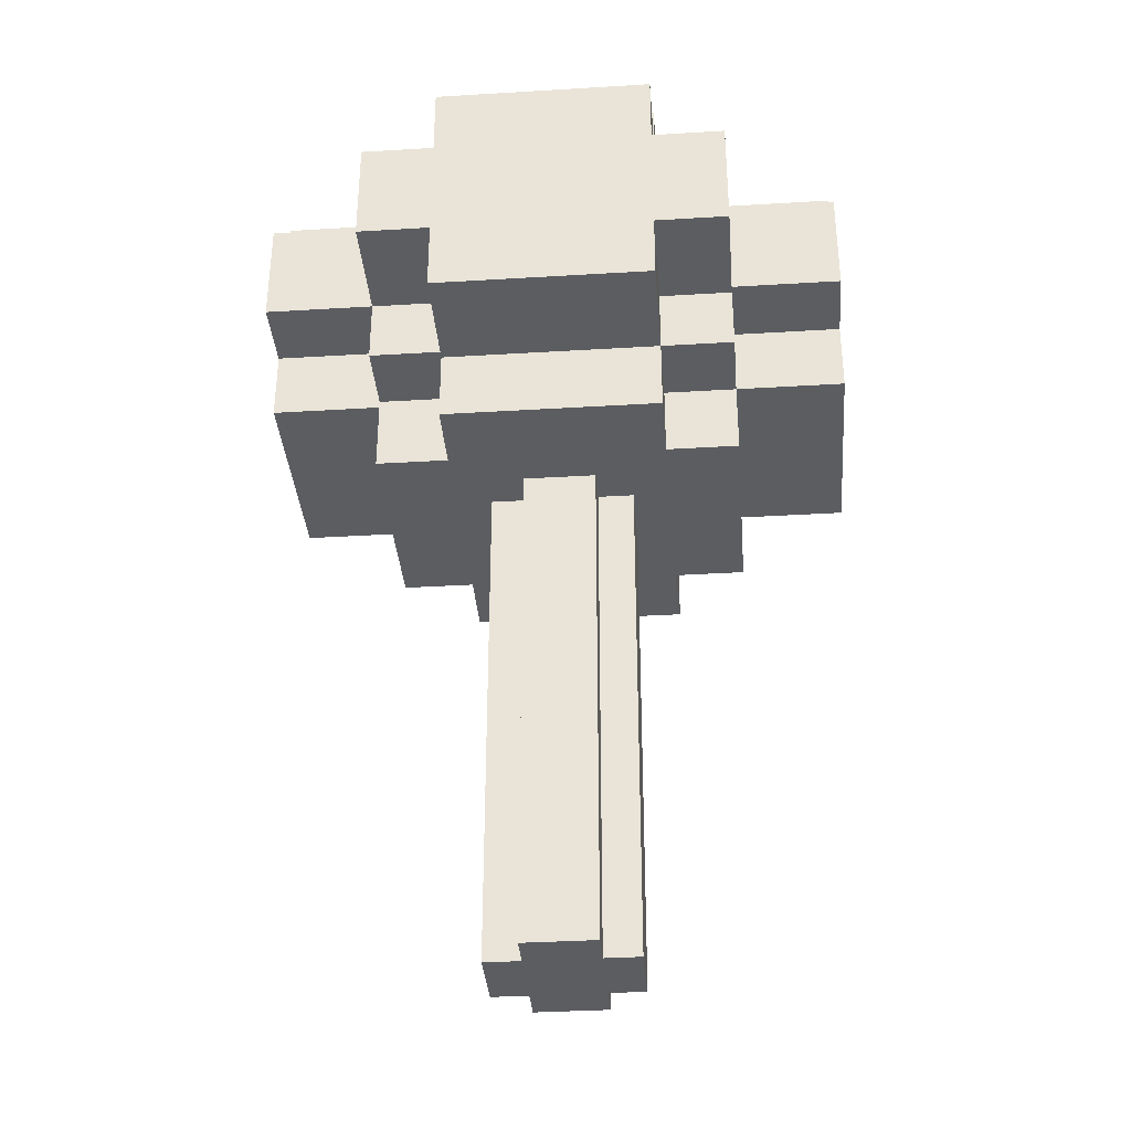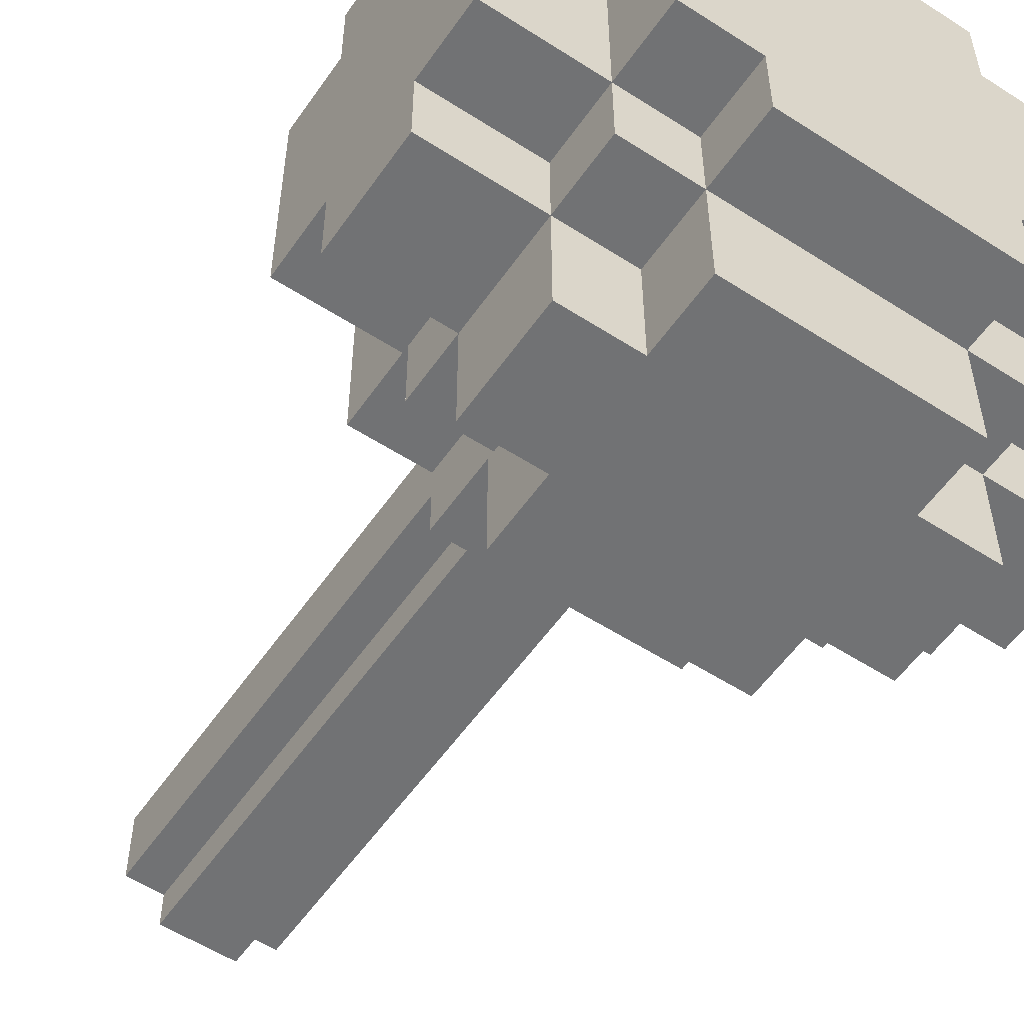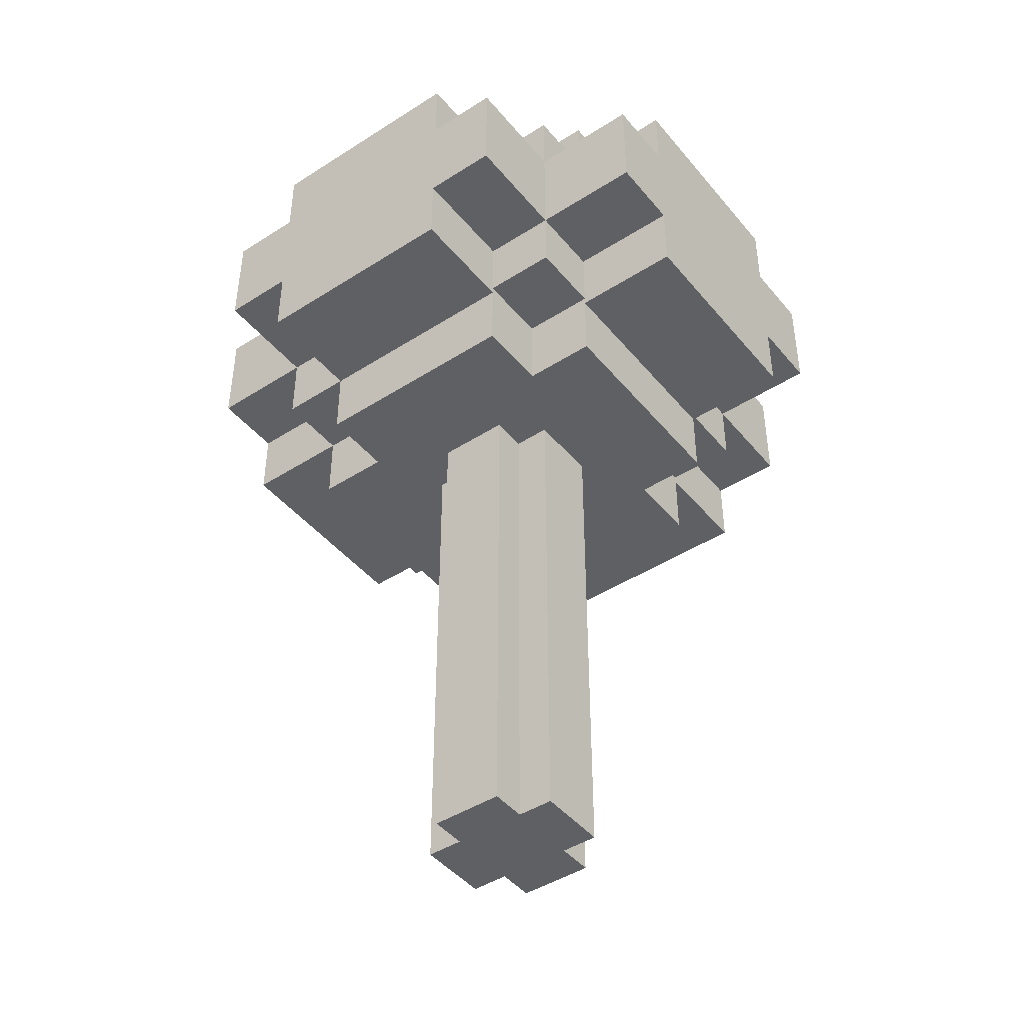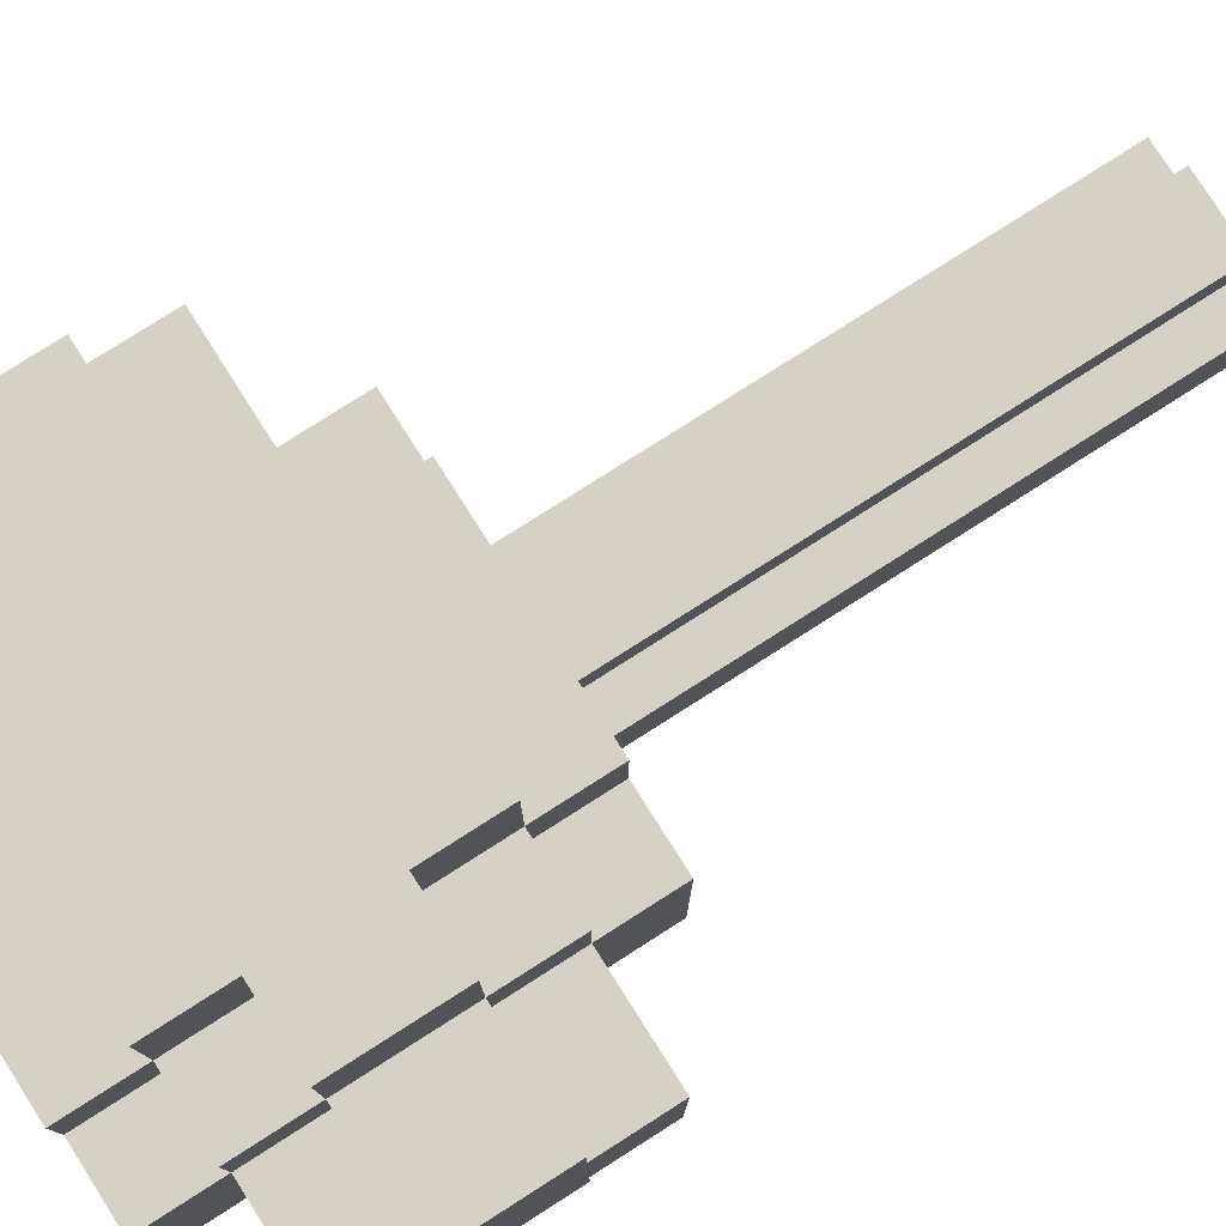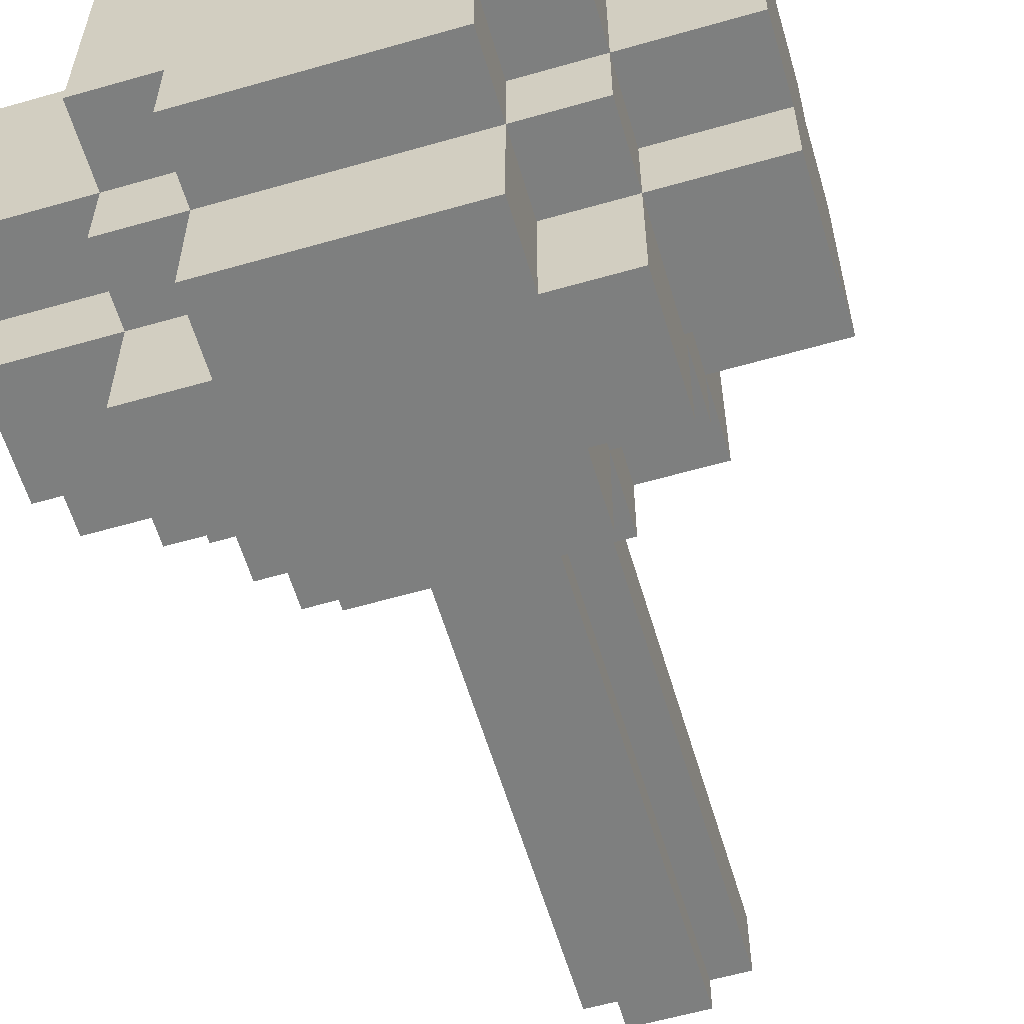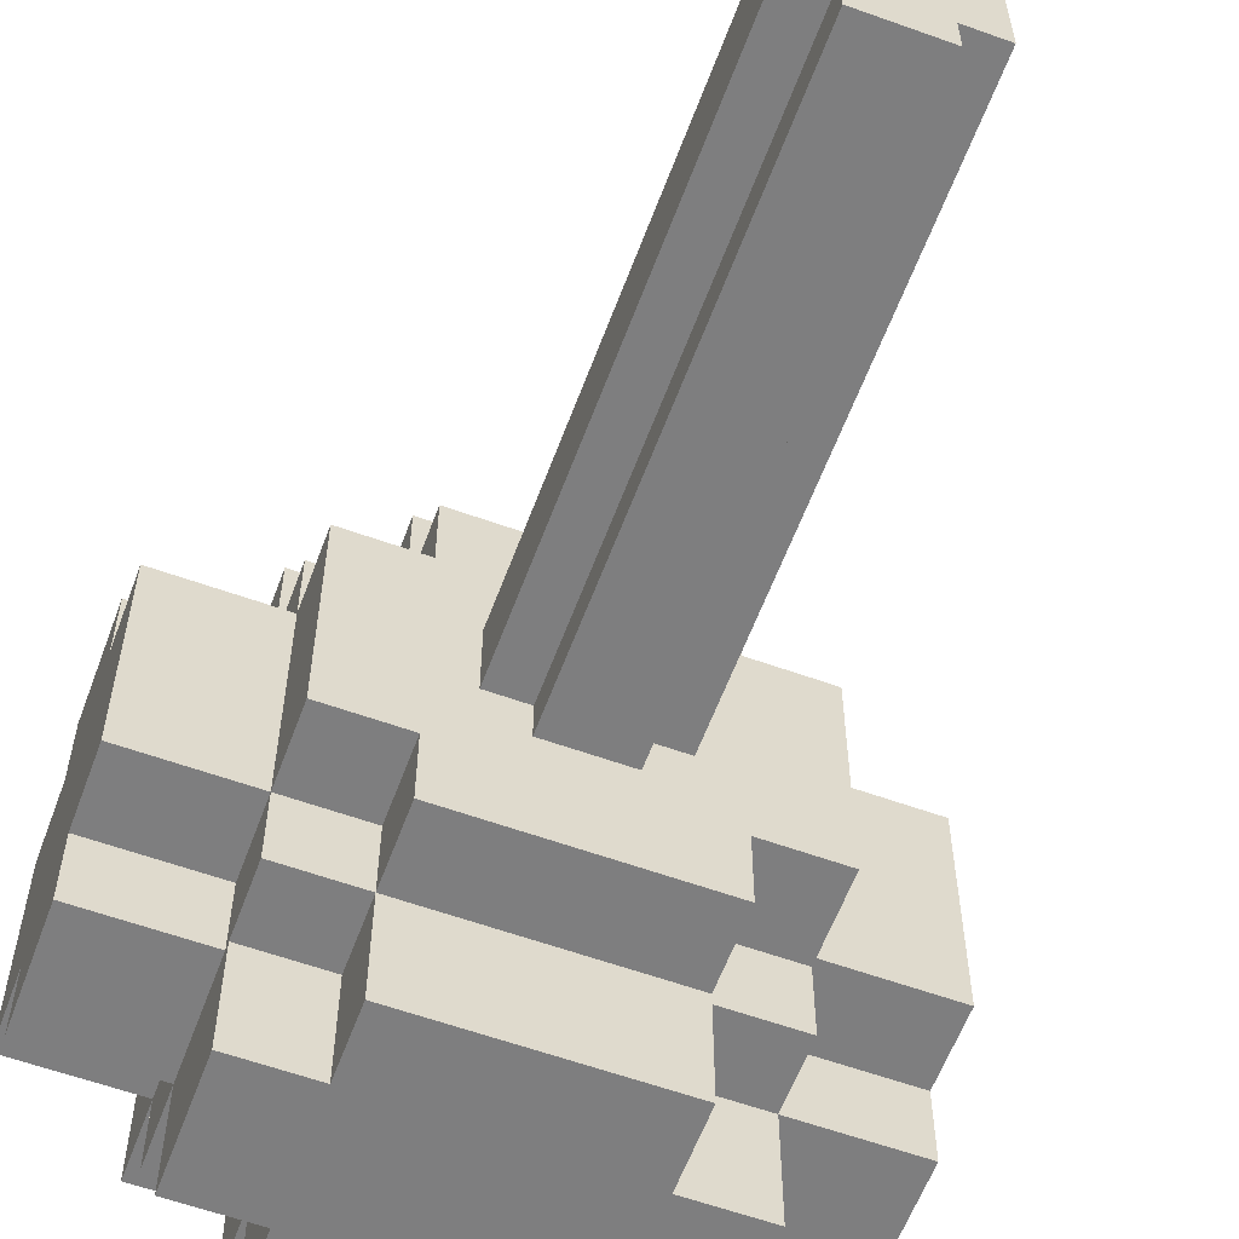
<metadata>
{"format":"obj","ext":"obj","renderer":"f3d","projection":"perspective","resolution":1024,"background":"white","views":[{"elev":-35.4,"azim":-175.4,"up":"+Y"},{"elev":-55.5,"azim":145.8,"up":"+Z"},{"elev":-44.7,"azim":36.7,"up":"+Y"},{"elev":79.1,"azim":-122.5,"up":"+Z"},{"elev":-59.6,"azim":-163.6,"up":"+Z"},{"elev":-59.5,"azim":-20.3,"up":"+Z"}]}
</metadata>
<code>
v -40 81 15
v -40 81 -15
v -40 91 25
v -40 91 15
v -40 91 -15
v -40 91 -25
v -40 106 25
v -40 106 15
v -40 106 -15
v -40 106 -25
v -40 116 15
v -40 116 -15
v -25 71 15
v -25 71 -15
v -25 81 25
v -25 81 15
v -25 81 -15
v -25 81 -25
v -25 90 -25
v -25 90 -40
v -25 91 40
v -25 91 25
v -25 91 15
v -25 91 -15
v -25 91 -25
v -25 106 40
v -25 106 25
v -25 106 15
v -25 106 -15
v -25 106 -25
v -25 106 -40
v -25 116 25
v -25 116 15
v -25 116 -15
v -25 116 -25
v -25 126 15
v -25 126 -15
v -15 71 25
v -15 71 15
v -15 71 -15
v -15 71 -25
v -15 81 40
v -15 81 25
v -15 81 15
v -15 81 -15
v -15 81 -25
v -15 81 -40
v -15 90 -25
v -15 90 -40
v -15 91 40
v -15 91 25
v -15 106 40
v -15 106 25
v -15 106 -25
v -15 106 -40
v -15 116 40
v -15 116 25
v -15 116 15
v -15 116 -15
v -15 116 -25
v -15 116 -40
v -15 126 25
v -15 126 15
v -15 126 -15
v -15 126 -25
v -10 0 5
v -10 0 -5
v -10 71 5
v -10 71 -5
v -5 0 10
v -5 0 5
v -5 0 -5
v -5 0 -10
v -5 71 10
v -5 71 5
v -5 71 -5
v -5 71 -10
v 5 0 10
v 5 0 5
v 5 0 -5
v 5 0 -10
v 5 71 10
v 5 71 5
v 5 71 -5
v 5 71 -10
v 10 0 5
v 10 0 -5
v 10 71 5
v 10 71 -5
v 15 71 25
v 15 71 15
v 15 71 -15
v 15 71 -25
v 15 81 40
v 15 81 25
v 15 81 -25
v 15 81 -40
v 15 82 25
v 15 82 15
v 15 82 -15
v 15 82 -25
v 15 91 40
v 15 91 25
v 15 91 -25
v 15 91 -40
v 15 106 40
v 15 106 25
v 15 106 -25
v 15 106 -40
v 15 116 40
v 15 116 25
v 15 116 15
v 15 116 -15
v 15 116 -25
v 15 116 -40
v 15 126 25
v 15 126 15
v 15 126 -15
v 15 126 -25
v 25 71 15
v 25 71 -15
v 25 81 15
v 25 81 -15
v 25 82 25
v 25 82 15
v 25 82 -15
v 25 82 -25
v 25 91 40
v 25 91 25
v 25 91 15
v 25 91 -15
v 25 91 -25
v 25 91 -40
v 25 106 40
v 25 106 25
v 25 106 15
v 25 106 -15
v 25 106 -25
v 25 106 -40
v 25 116 25
v 25 116 15
v 25 116 -15
v 25 116 -25
v 25 126 15
v 25 126 -15
v 40 81 15
v 40 81 -15
v 40 91 25
v 40 91 15
v 40 91 -15
v 40 91 -25
v 40 106 25
v 40 106 15
v 40 106 -15
v 40 106 -25
v 40 116 15
v 40 116 -15
v -25 91 40
v -25 106 40
v -15 81 40
v -15 91 40
v -15 106 40
v -15 116 40
v 15 81 40
v 15 91 40
v 15 106 40
v 15 116 40
v 25 91 40
v 25 106 40
v -40 91 25
v -40 106 25
v -25 81 25
v -25 91 25
v -25 106 25
v -25 116 25
v -15 71 25
v -15 81 25
v -15 91 25
v -15 106 25
v -15 116 25
v -15 126 25
v 15 71 25
v 15 81 25
v 15 82 25
v 15 91 25
v 15 106 25
v 15 116 25
v 15 126 25
v 25 82 25
v 25 91 25
v 25 106 25
v 25 116 25
v 40 91 25
v 40 106 25
v -40 81 15
v -40 91 15
v -40 106 15
v -40 116 15
v -25 71 15
v -25 81 15
v -25 91 15
v -25 106 15
v -25 116 15
v -25 126 15
v -15 71 15
v -15 81 15
v -15 116 15
v -15 126 15
v 15 71 15
v 15 82 15
v 15 116 15
v 15 126 15
v 25 71 15
v 25 81 15
v 25 82 15
v 25 91 15
v 25 106 15
v 25 116 15
v 25 126 15
v 40 81 15
v 40 91 15
v 40 106 15
v 40 116 15
v -5 0 10
v -5 71 10
v 5 0 10
v 5 71 10
v -10 0 5
v -10 71 5
v -5 0 5
v -5 71 5
v 5 0 5
v 5 71 5
v 10 0 5
v 10 71 5
v -10 0 -5
v -10 71 -5
v -5 0 -5
v -5 71 -5
v 5 0 -5
v 5 71 -5
v 10 0 -5
v 10 71 -5
v -5 0 -10
v -5 71 -10
v 5 0 -10
v 5 71 -10
v -40 81 -15
v -40 91 -15
v -40 106 -15
v -40 116 -15
v -25 71 -15
v -25 81 -15
v -25 91 -15
v -25 106 -15
v -25 116 -15
v -25 126 -15
v -15 71 -15
v -15 81 -15
v -15 116 -15
v -15 126 -15
v 15 71 -15
v 15 82 -15
v 15 116 -15
v 15 126 -15
v 25 71 -15
v 25 81 -15
v 25 82 -15
v 25 91 -15
v 25 106 -15
v 25 116 -15
v 25 126 -15
v 40 81 -15
v 40 91 -15
v 40 106 -15
v 40 116 -15
v -40 91 -25
v -40 106 -25
v -25 81 -25
v -25 90 -25
v -25 91 -25
v -25 106 -25
v -25 116 -25
v -15 71 -25
v -15 81 -25
v -15 90 -25
v -15 106 -25
v -15 116 -25
v -15 126 -25
v 15 71 -25
v 15 81 -25
v 15 82 -25
v 15 91 -25
v 15 106 -25
v 15 116 -25
v 15 126 -25
v 25 82 -25
v 25 91 -25
v 25 106 -25
v 25 116 -25
v 40 91 -25
v 40 106 -25
v -25 90 -40
v -25 106 -40
v -15 81 -40
v -15 90 -40
v -15 106 -40
v -15 116 -40
v 15 81 -40
v 15 91 -40
v 15 106 -40
v 15 116 -40
v 25 91 -40
v 25 106 -40
v -5 0 10
v 5 0 10
v -10 0 5
v -5 0 5
v 5 0 5
v 10 0 5
v -10 0 -5
v -5 0 -5
v 5 0 -5
v 10 0 -5
v -5 0 -10
v 5 0 -10
v -15 71 25
v 15 71 25
v -25 71 15
v -15 71 15
v 15 71 15
v 25 71 15
v -5 71 10
v 5 71 10
v -10 71 5
v -5 71 5
v 5 71 5
v 10 71 5
v -10 71 -5
v -5 71 -5
v 5 71 -5
v 10 71 -5
v -5 71 -10
v 5 71 -10
v -25 71 -15
v -15 71 -15
v 15 71 -15
v 25 71 -15
v -15 71 -25
v 15 71 -25
v -15 81 40
v 15 81 40
v -25 81 25
v -15 81 25
v 15 81 25
v -40 81 15
v -25 81 15
v -15 81 15
v 25 81 15
v 40 81 15
v -40 81 -15
v -25 81 -15
v -15 81 -15
v 25 81 -15
v 40 81 -15
v -25 81 -25
v -15 81 -25
v 15 81 -25
v -15 81 -40
v 15 81 -40
v 15 82 25
v 25 82 25
v 15 82 15
v 25 82 15
v 15 82 -15
v 25 82 -15
v 15 82 -25
v 25 82 -25
v -25 90 -25
v -15 90 -25
v -25 90 -40
v -15 90 -40
v -25 91 40
v -15 91 40
v 15 91 40
v 25 91 40
v -40 91 25
v -25 91 25
v -15 91 25
v 15 91 25
v 25 91 25
v 40 91 25
v -40 91 15
v -25 91 15
v 25 91 15
v 40 91 15
v -40 91 -15
v -25 91 -15
v 25 91 -15
v 40 91 -15
v -40 91 -25
v -25 91 -25
v 15 91 -25
v 25 91 -25
v 40 91 -25
v 15 91 -40
v 25 91 -40
v -25 106 40
v -15 106 40
v 15 106 40
v 25 106 40
v -40 106 25
v -25 106 25
v -15 106 25
v 15 106 25
v 25 106 25
v 40 106 25
v -40 106 15
v -25 106 15
v 25 106 15
v 40 106 15
v -40 106 -15
v -25 106 -15
v 25 106 -15
v 40 106 -15
v -40 106 -25
v -25 106 -25
v -15 106 -25
v 15 106 -25
v 25 106 -25
v 40 106 -25
v -25 106 -40
v -15 106 -40
v 15 106 -40
v 25 106 -40
v -15 116 40
v 15 116 40
v -25 116 25
v -15 116 25
v 15 116 25
v 25 116 25
v -40 116 15
v -25 116 15
v -15 116 15
v 15 116 15
v 25 116 15
v 40 116 15
v -40 116 -15
v -25 116 -15
v -15 116 -15
v 15 116 -15
v 25 116 -15
v 40 116 -15
v -25 116 -25
v -15 116 -25
v 15 116 -25
v 25 116 -25
v -15 116 -40
v 15 116 -40
v -15 126 25
v 15 126 25
v -25 126 15
v -15 126 15
v 15 126 15
v 25 126 15
v -25 126 -15
v -15 126 -15
v 15 126 -15
v 25 126 -15
v -15 126 -25
v 15 126 -25
f 4 2 1
f 5 2 4
f 7 4 3
f 7 6 5
f 7 5 4
f 8 6 7
f 9 6 8
f 10 6 9
f 11 9 8
f 12 9 11
f 16 14 13
f 17 14 16
f 19 18 17
f 22 16 15
f 23 16 22
f 24 20 19
f 24 19 17
f 25 20 24
f 26 22 21
f 27 22 26
f 30 20 25
f 31 20 30
f 32 28 27
f 33 28 32
f 34 30 29
f 35 30 34
f 36 34 33
f 37 34 36
f 43 39 38
f 44 39 43
f 45 41 40
f 46 41 45
f 48 47 46
f 49 47 48
f 50 43 42
f 51 43 50
f 56 53 52
f 57 53 56
f 60 55 54
f 61 55 60
f 62 58 57
f 63 58 62
f 64 60 59
f 65 60 64
f 68 67 66
f 69 67 68
f 74 71 70
f 75 71 74
f 76 73 72
f 77 73 76
f 78 79 82
f 82 79 83
f 80 81 84
f 84 81 85
f 86 87 88
f 88 87 89
f 90 91 95
f 92 93 96
f 94 95 98
f 95 91 98
f 98 91 99
f 96 97 100
f 92 96 100
f 100 97 101
f 94 98 102
f 102 98 103
f 101 97 104
f 104 97 105
f 106 107 110
f 110 107 111
f 108 109 114
f 114 109 115
f 111 112 116
f 116 112 117
f 113 114 118
f 118 114 119
f 120 121 122
f 122 121 123
f 124 125 129
f 129 125 130
f 126 127 131
f 131 127 132
f 128 129 134
f 134 129 135
f 132 133 138
f 138 133 139
f 135 136 140
f 140 136 141
f 137 138 142
f 142 138 143
f 141 142 144
f 144 142 145
f 146 147 149
f 149 147 150
f 148 149 152
f 150 151 152
f 149 150 152
f 152 151 153
f 153 151 154
f 154 151 155
f 153 154 156
f 156 154 157
f 161 159 158
f 162 159 161
f 164 161 160
f 164 163 162
f 164 162 161
f 165 163 164
f 166 163 165
f 167 163 166
f 168 166 165
f 169 166 168
f 173 171 170
f 174 171 173
f 177 173 172
f 178 173 177
f 179 175 174
f 180 175 179
f 182 177 176
f 183 177 182
f 187 181 180
f 188 181 187
f 189 185 184
f 190 185 189
f 191 187 186
f 192 187 191
f 193 191 190
f 194 191 193
f 200 196 195
f 201 196 200
f 202 198 197
f 203 198 202
f 205 200 199
f 206 200 205
f 207 204 203
f 208 204 207
f 213 210 209
f 214 210 213
f 215 210 214
f 218 212 211
f 219 212 218
f 220 216 215
f 220 215 214
f 221 216 220
f 222 218 217
f 223 218 222
f 226 225 224
f 227 225 226
f 230 229 228
f 231 229 230
f 234 233 232
f 235 233 234
f 236 237 238
f 238 237 239
f 240 241 242
f 242 241 243
f 244 245 246
f 246 245 247
f 248 249 253
f 253 249 254
f 250 251 255
f 255 251 256
f 252 253 258
f 258 253 259
f 256 257 260
f 260 257 261
f 262 263 266
f 266 263 267
f 267 263 268
f 264 265 271
f 271 265 272
f 268 269 273
f 267 268 273
f 273 269 274
f 270 271 275
f 275 271 276
f 277 278 281
f 281 278 282
f 279 280 285
f 285 280 286
f 282 283 287
f 287 283 288
f 284 285 290
f 290 285 291
f 288 289 295
f 295 289 296
f 292 293 297
f 297 293 298
f 294 295 299
f 299 295 300
f 298 299 301
f 301 299 302
f 303 304 306
f 306 304 307
f 305 306 309
f 307 308 309
f 306 307 309
f 309 308 310
f 310 308 311
f 311 308 312
f 310 311 313
f 313 311 314
f 318 316 315
f 319 316 318
f 321 318 317
f 321 320 319
f 321 319 318
f 322 320 321
f 323 320 322
f 324 320 323
f 325 323 322
f 326 323 325
f 330 328 327
f 331 328 330
f 333 330 329
f 333 332 331
f 333 331 330
f 334 332 333
f 335 333 329
f 336 333 335
f 337 332 334
f 338 332 337
f 339 335 329
f 342 332 338
f 343 340 339
f 344 342 341
f 345 343 339
f 345 344 343
f 345 339 329
f 346 344 345
f 347 342 344
f 347 344 346
f 347 332 342
f 348 332 347
f 349 347 346
f 350 347 349
f 354 352 351
f 355 352 354
f 357 354 353
f 358 354 357
f 361 357 356
f 362 357 361
f 364 360 359
f 365 360 364
f 366 363 362
f 367 363 366
f 369 368 367
f 370 368 369
f 373 372 371
f 374 372 373
f 377 376 375
f 378 376 377
f 381 380 379
f 382 380 381
f 388 384 383
f 389 384 388
f 390 386 385
f 391 386 390
f 393 388 387
f 394 388 393
f 395 392 391
f 396 392 395
f 401 398 397
f 402 398 401
f 404 400 399
f 405 400 404
f 406 404 403
f 407 404 406
f 408 409 413
f 413 409 414
f 410 411 415
f 415 411 416
f 412 413 418
f 418 413 419
f 416 417 420
f 420 417 421
f 422 423 426
f 426 423 427
f 424 425 430
f 430 425 431
f 427 428 432
f 432 428 433
f 429 430 434
f 434 430 435
f 436 437 439
f 439 437 440
f 438 439 443
f 443 439 444
f 440 441 445
f 445 441 446
f 442 443 448
f 448 443 449
f 446 447 452
f 452 447 453
f 449 450 454
f 454 450 455
f 451 452 456
f 456 452 457
f 455 456 458
f 458 456 459
f 460 461 463
f 463 461 464
f 462 463 466
f 464 465 466
f 463 464 466
f 466 465 467
f 467 465 468
f 468 465 469
f 467 468 470
f 470 468 471

</code>
